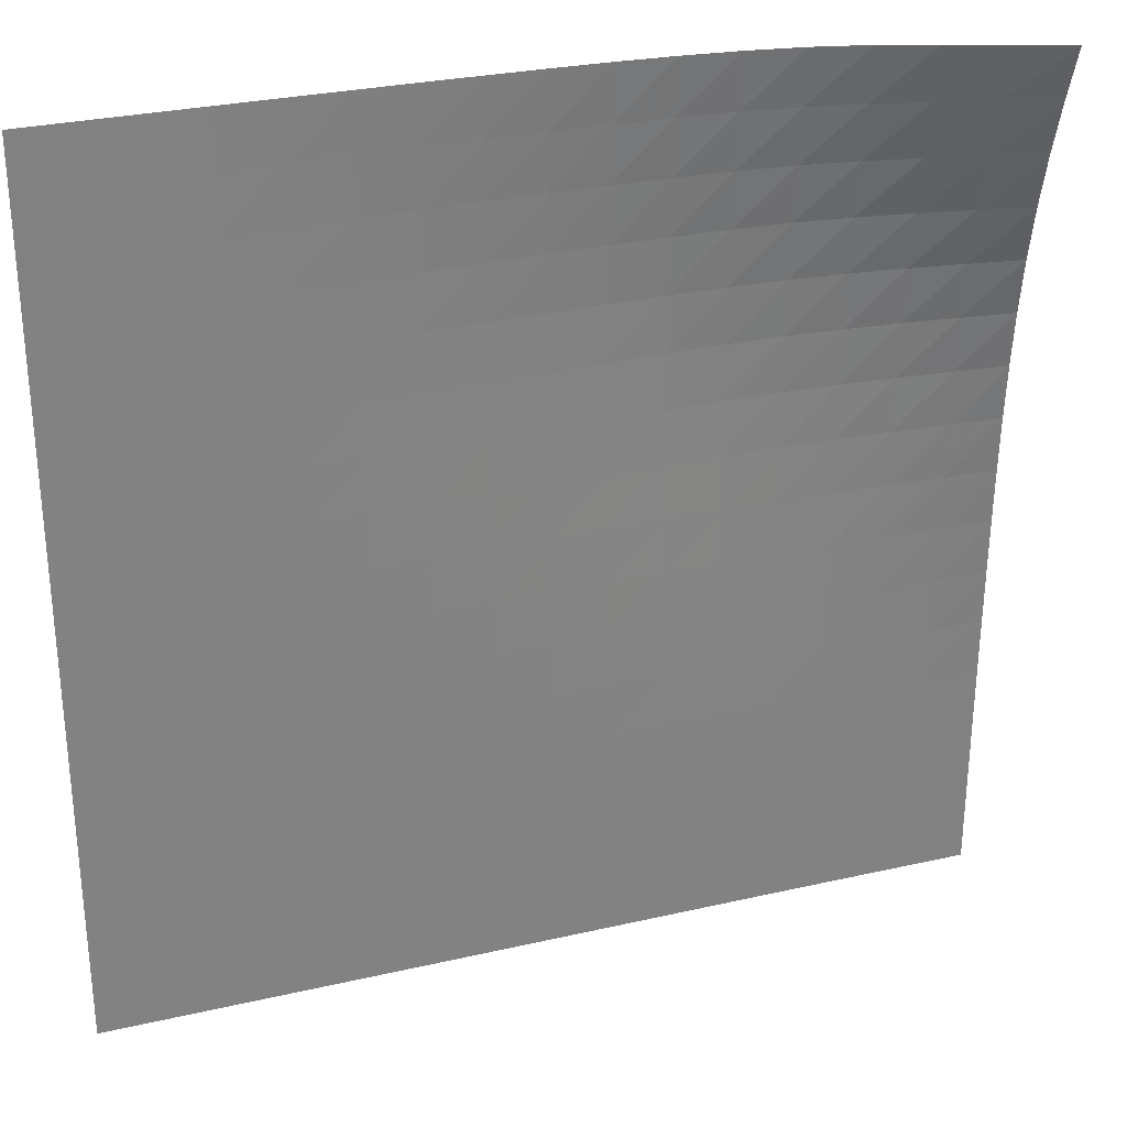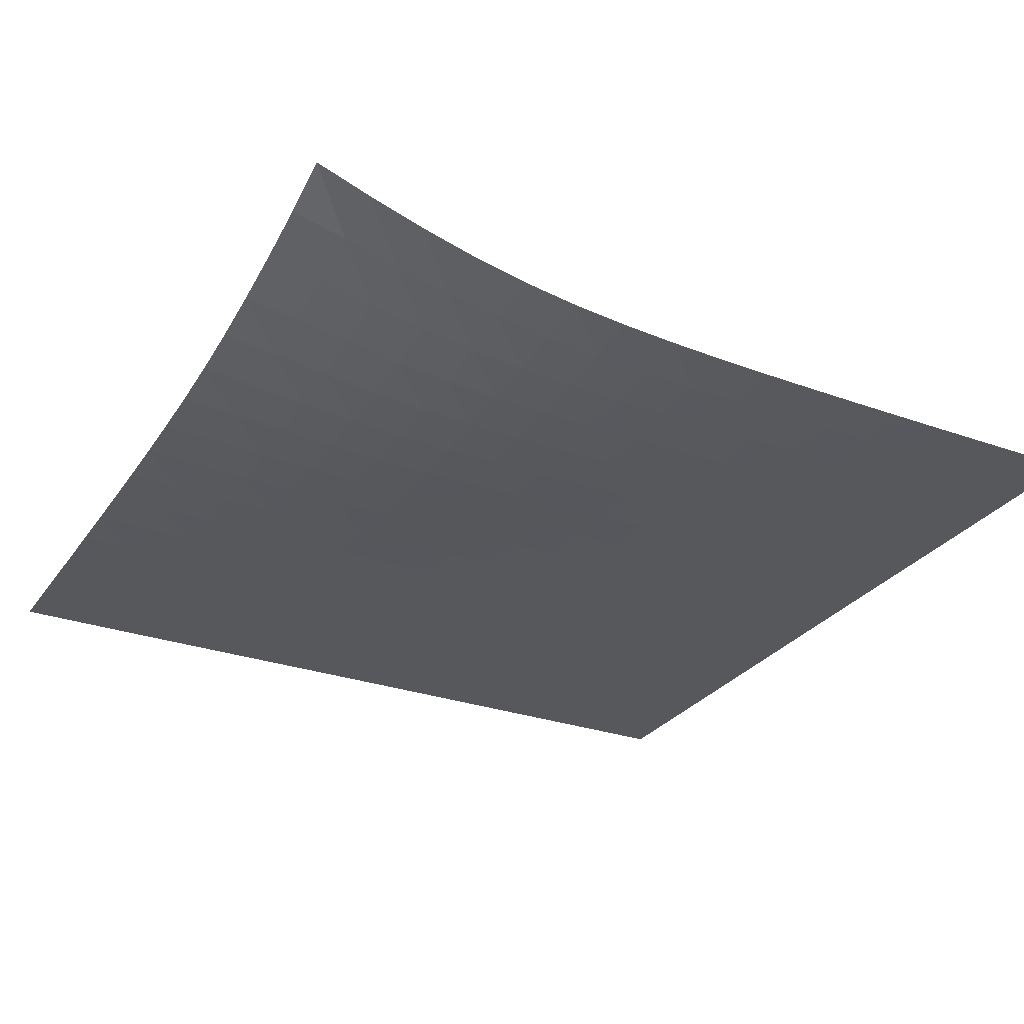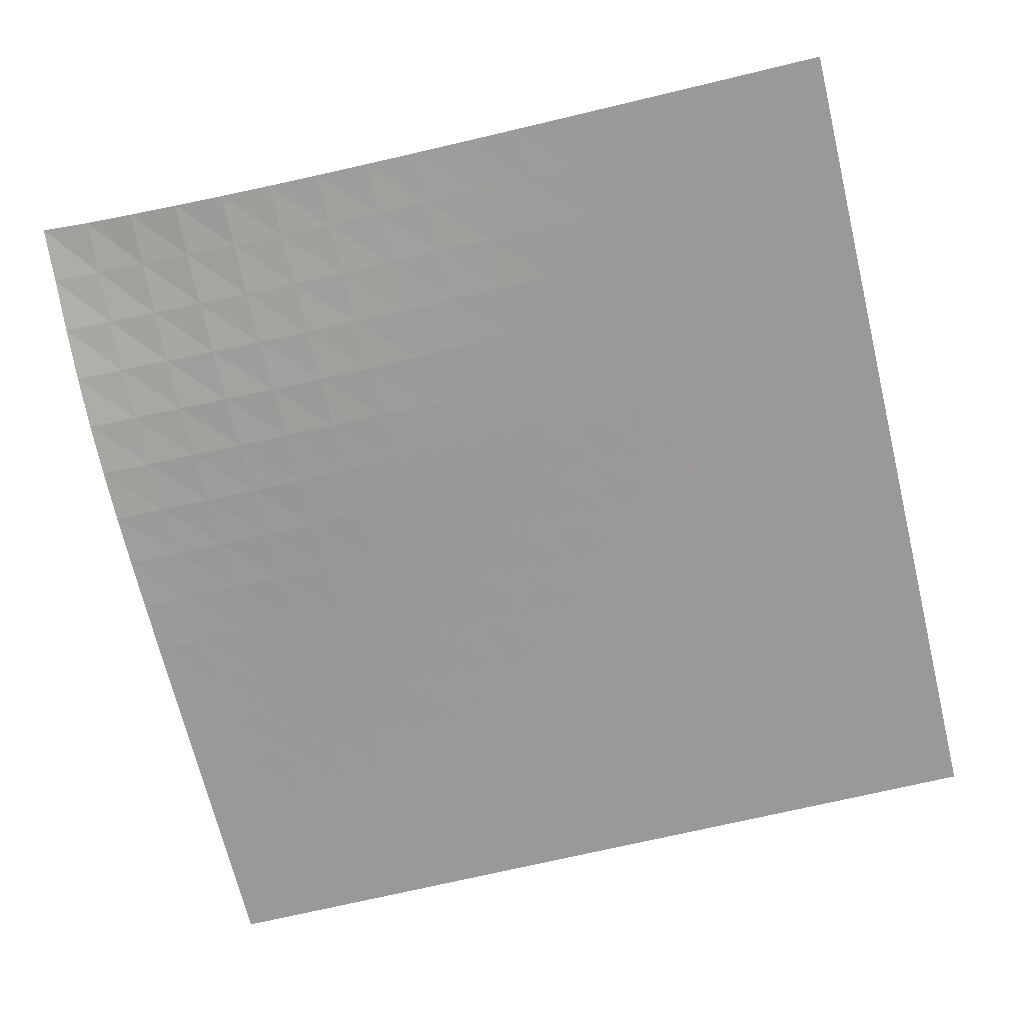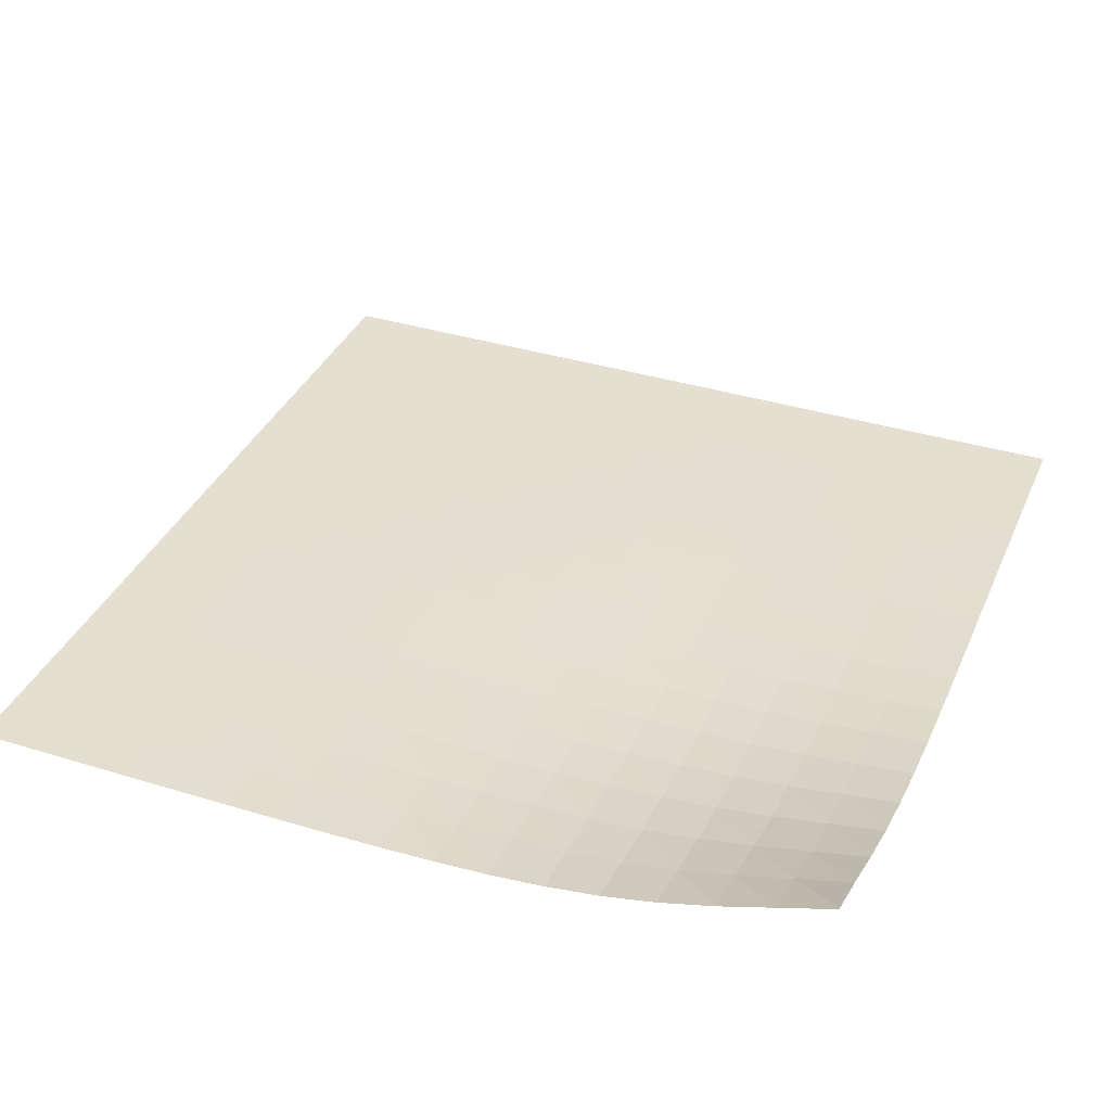
<metadata>
{"format":"obj","ext":"obj","renderer":"f3d","projection":"perspective","resolution":1024,"background":"white","views":[{"elev":29.4,"azim":161.2,"up":"+Z"},{"elev":-28.4,"azim":-28.1,"up":"+Y"},{"elev":-69.0,"azim":13.6,"up":"+Y"},{"elev":36.7,"azim":-68.1,"up":"+Y"}]}
</metadata>
<code>
v -6.496 -0.004547 6.496
v 6.49 -1.302 6.506
v -6.506 -1.302 -6.49
v 6.493 -1.307 -6.493
v -6.507 -1.302 -5.677
v -6.507 -1.301 -4.865
v -6.508 -1.299 -4.052
v -6.509 -1.295 -3.239
v -6.511 -1.289 -2.426
v -6.513 -1.28 -1.612
v -6.515 -1.267 -0.7985
v -6.518 -1.246 0.01567
v -6.521 -1.213 0.8301
v -6.524 -1.161 1.645
v -6.525 -1.079 2.458
v -6.524 -0.955 3.268
v -6.518 -0.7809 4.074
v -6.506 -0.5563 4.873
v -6.494 -0.2911 5.674
v -5.674 -0.2911 6.494
v -4.873 -0.5563 6.506
v -4.074 -0.7809 6.518
v -3.268 -0.955 6.524
v -2.458 -1.079 6.525
v -1.645 -1.161 6.524
v -0.8301 -1.213 6.521
v -0.01567 -1.246 6.518
v 0.7985 -1.267 6.515
v 1.612 -1.28 6.513
v 2.426 -1.289 6.511
v 3.239 -1.295 6.509
v 4.052 -1.299 6.508
v 4.865 -1.301 6.507
v 5.677 -1.302 6.507
v 6.489 -1.305 5.694
v 6.489 -1.307 4.881
v 6.488 -1.308 4.069
v 6.488 -1.308 3.257
v 6.488 -1.307 2.445
v 6.488 -1.306 1.633
v 6.488 -1.305 0.821
v 6.489 -1.305 0.008751
v 6.49 -1.304 -0.8037
v 6.491 -1.305 -1.616
v 6.491 -1.305 -2.429
v 6.492 -1.306 -3.242
v 6.492 -1.306 -4.055
v 6.493 -1.306 -4.867
v 6.493 -1.307 -5.68
v 5.68 -1.307 -6.493
v 4.867 -1.306 -6.493
v 4.055 -1.306 -6.492
v 3.242 -1.306 -6.492
v 2.429 -1.305 -6.491
v 1.616 -1.305 -6.491
v 0.8037 -1.304 -6.49
v -0.008751 -1.305 -6.489
v -0.821 -1.305 -6.488
v -1.633 -1.306 -6.488
v -2.445 -1.307 -6.488
v -3.257 -1.308 -6.488
v -4.069 -1.308 -6.488
v -4.881 -1.307 -6.489
v -5.694 -1.305 -6.489
v -5.695 -0.5011 5.695
v -5.707 -0.7196 4.894
v -5.715 -0.9101 4.089
v -5.718 -1.057 3.28
v -5.717 -1.159 2.466
v -5.713 -1.223 1.65
v -5.71 -1.26 0.8345
v -5.706 -1.28 0.01904
v -5.703 -1.291 -0.7959
v -5.701 -1.297 -1.61
v -5.699 -1.3 -2.424
v -5.697 -1.302 -3.238
v -5.696 -1.304 -4.051
v -5.695 -1.304 -4.864
v -5.694 -1.305 -5.677
v -4.894 -0.7196 5.707
v -4.905 -0.8918 4.905
v -4.91 -1.045 4.098
v -4.91 -1.162 3.286
v -4.907 -1.241 2.471
v -4.903 -1.285 1.654
v -4.899 -1.306 0.8374
v -4.895 -1.314 0.02137
v -4.891 -1.315 -0.794
v -4.889 -1.313 -1.609
v -4.886 -1.311 -2.423
v -4.885 -1.31 -3.237
v -4.883 -1.308 -4.05
v -4.883 -1.308 -4.863
v -4.882 -1.307 -5.676
v -4.089 -0.9101 5.715
v -4.098 -1.045 4.91
v -4.101 -1.164 4.101
v -4.1 -1.253 3.288
v -4.096 -1.308 2.472
v -4.091 -1.335 1.655
v -4.087 -1.342 0.8385
v -4.082 -1.339 0.0224
v -4.079 -1.332 -0.793
v -4.076 -1.325 -1.608
v -4.074 -1.319 -2.422
v -4.072 -1.314 -3.236
v -4.071 -1.311 -4.049
v -4.07 -1.309 -4.862
v -4.07 -1.308 -5.675
v -3.28 -1.057 5.718
v -3.286 -1.162 4.91
v -3.288 -1.253 4.1
v -3.286 -1.317 3.286
v -3.283 -1.353 2.471
v -3.278 -1.366 1.654
v -3.274 -1.363 0.838
v -3.27 -1.352 0.02232
v -3.267 -1.34 -0.7928
v -3.264 -1.33 -1.607
v -3.262 -1.322 -2.422
v -3.26 -1.316 -3.236
v -3.259 -1.312 -4.049
v -3.258 -1.31 -4.862
v -3.257 -1.308 -5.675
v -2.466 -1.159 5.717
v -2.471 -1.241 4.907
v -2.472 -1.308 4.096
v -2.471 -1.353 3.283
v -2.467 -1.375 2.467
v -2.464 -1.377 1.652
v -2.46 -1.368 0.8365
v -2.457 -1.354 0.02142
v -2.454 -1.34 -0.7933
v -2.451 -1.329 -1.608
v -2.449 -1.32 -2.422
v -2.448 -1.315 -3.236
v -2.446 -1.311 -4.049
v -2.446 -1.309 -4.862
v -2.445 -1.308 -5.675
v -1.65 -1.223 5.713
v -1.654 -1.285 4.903
v -1.655 -1.335 4.091
v -1.654 -1.366 3.278
v -1.652 -1.377 2.464
v -1.649 -1.374 1.649
v -1.646 -1.362 0.8345
v -1.643 -1.347 0.01997
v -1.641 -1.334 -0.7944
v -1.639 -1.324 -1.609
v -1.637 -1.316 -2.422
v -1.635 -1.312 -3.236
v -1.634 -1.309 -4.049
v -1.633 -1.307 -4.862
v -1.633 -1.306 -5.675
v -0.8345 -1.26 5.71
v -0.8374 -1.306 4.899
v -0.8385 -1.342 4.087
v -0.838 -1.363 3.274
v -0.8365 -1.368 2.46
v -0.8345 -1.362 1.646
v -0.8322 -1.35 0.8322
v -0.8299 -1.337 0.01821
v -0.8276 -1.325 -0.7957
v -0.8257 -1.317 -1.61
v -0.824 -1.312 -2.423
v -0.8226 -1.308 -3.237
v -0.8216 -1.307 -4.05
v -0.821 -1.306 -4.863
v -0.8208 -1.305 -5.676
v -0.01904 -1.28 5.706
v -0.02137 -1.314 4.895
v -0.0224 -1.339 4.082
v -0.02232 -1.352 3.27
v -0.02142 -1.354 2.457
v -0.01997 -1.347 1.643
v -0.01821 -1.337 0.8299
v -0.0163 -1.326 0.0163
v -0.01442 -1.317 -0.7973
v -0.01269 -1.311 -1.611
v -0.01118 -1.308 -2.424
v -0.009963 -1.306 -3.238
v -0.009072 -1.305 -4.051
v -0.008546 -1.305 -4.864
v -0.008431 -1.305 -5.676
v 0.7959 -1.291 5.703
v 0.794 -1.315 4.891
v 0.793 -1.332 4.079
v 0.7928 -1.34 3.267
v 0.7933 -1.34 2.454
v 0.7944 -1.334 1.641
v 0.7957 -1.325 0.8276
v 0.7973 -1.317 0.01442
v 0.7989 -1.311 -0.7989
v 0.8004 -1.307 -1.612
v 0.8017 -1.305 -2.425
v 0.8028 -1.304 -3.239
v 0.8036 -1.304 -4.052
v 0.804 -1.304 -4.864
v 0.8041 -1.304 -5.677
v 1.61 -1.297 5.701
v 1.609 -1.313 4.889
v 1.608 -1.325 4.076
v 1.607 -1.33 3.264
v 1.608 -1.329 2.451
v 1.609 -1.324 1.639
v 1.61 -1.317 0.8257
v 1.611 -1.311 0.01269
v 1.612 -1.307 -0.8004
v 1.613 -1.305 -1.613
v 1.615 -1.304 -2.427
v 1.616 -1.304 -3.24
v 1.616 -1.304 -4.052
v 1.617 -1.304 -4.865
v 1.617 -1.305 -5.678
v 2.424 -1.3 5.699
v 2.423 -1.311 4.886
v 2.422 -1.319 4.074
v 2.422 -1.322 3.262
v 2.422 -1.32 2.449
v 2.422 -1.316 1.637
v 2.423 -1.312 0.824
v 2.424 -1.308 0.01118
v 2.425 -1.305 -0.8017
v 2.427 -1.304 -1.615
v 2.428 -1.304 -2.428
v 2.428 -1.304 -3.24
v 2.429 -1.304 -4.053
v 2.429 -1.305 -4.866
v 2.429 -1.305 -5.679
v 3.238 -1.302 5.697
v 3.237 -1.31 4.885
v 3.236 -1.314 4.072
v 3.236 -1.316 3.26
v 3.236 -1.315 2.448
v 3.236 -1.312 1.635
v 3.237 -1.308 0.8226
v 3.238 -1.306 0.009963
v 3.239 -1.304 -0.8028
v 3.24 -1.304 -1.616
v 3.24 -1.304 -2.428
v 3.241 -1.304 -3.241
v 3.242 -1.305 -4.054
v 3.242 -1.305 -4.867
v 3.242 -1.306 -5.679
v 4.051 -1.304 5.696
v 4.05 -1.308 4.883
v 4.049 -1.311 4.071
v 4.049 -1.312 3.259
v 4.049 -1.311 2.446
v 4.049 -1.309 1.634
v 4.05 -1.307 0.8216
v 4.051 -1.305 0.009072
v 4.052 -1.304 -0.8036
v 4.052 -1.304 -1.616
v 4.053 -1.304 -2.429
v 4.054 -1.305 -3.242
v 4.054 -1.305 -4.054
v 4.055 -1.306 -4.867
v 4.055 -1.306 -5.68
v 4.864 -1.304 5.695
v 4.863 -1.308 4.883
v 4.862 -1.309 4.07
v 4.862 -1.31 3.258
v 4.862 -1.309 2.446
v 4.862 -1.307 1.633
v 4.863 -1.306 0.821
v 4.864 -1.305 0.008546
v 4.864 -1.304 -0.804
v 4.865 -1.304 -1.617
v 4.866 -1.305 -2.429
v 4.867 -1.305 -3.242
v 4.867 -1.306 -4.055
v 4.867 -1.306 -4.867
v 4.867 -1.306 -5.68
v 5.677 -1.305 5.694
v 5.676 -1.307 4.882
v 5.675 -1.308 4.07
v 5.675 -1.308 3.257
v 5.675 -1.308 2.445
v 5.675 -1.306 1.633
v 5.676 -1.305 0.8208
v 5.676 -1.305 0.008431
v 5.677 -1.304 -0.8041
v 5.678 -1.305 -1.617
v 5.679 -1.305 -2.429
v 5.679 -1.306 -3.242
v 5.68 -1.306 -4.055
v 5.68 -1.306 -4.867
v 5.68 -1.306 -5.68
f 289 49 4
f 289 4 50
f 5 79 64
f 5 64 3
f 79 94 63
f 79 63 64
f 94 109 62
f 94 62 63
f 109 124 61
f 109 61 62
f 124 139 60
f 124 60 61
f 139 154 59
f 139 59 60
f 154 169 58
f 154 58 59
f 169 184 57
f 169 57 58
f 184 199 56
f 184 56 57
f 199 214 55
f 199 55 56
f 214 229 54
f 214 54 55
f 229 244 53
f 229 53 54
f 244 259 52
f 244 52 53
f 259 274 51
f 259 51 52
f 274 289 50
f 274 50 51
f 1 20 65
f 1 65 19
f 19 65 66
f 19 66 18
f 18 66 67
f 18 67 17
f 17 67 68
f 17 68 16
f 16 68 69
f 16 69 15
f 15 69 70
f 15 70 14
f 14 70 71
f 14 71 13
f 13 71 72
f 13 72 12
f 12 72 73
f 12 73 11
f 11 73 74
f 11 74 10
f 10 74 75
f 10 75 9
f 9 75 76
f 9 76 8
f 8 76 77
f 8 77 7
f 7 77 78
f 7 78 6
f 6 78 79
f 6 79 5
f 20 21 80
f 20 80 65
f 65 80 81
f 65 81 66
f 66 81 82
f 66 82 67
f 67 82 83
f 67 83 68
f 68 83 84
f 68 84 69
f 69 84 85
f 69 85 70
f 70 85 86
f 70 86 71
f 71 86 87
f 71 87 72
f 72 87 88
f 72 88 73
f 73 88 89
f 73 89 74
f 74 89 90
f 74 90 75
f 75 90 91
f 75 91 76
f 76 91 92
f 76 92 77
f 77 92 93
f 77 93 78
f 78 93 94
f 78 94 79
f 21 22 95
f 21 95 80
f 80 95 96
f 80 96 81
f 81 96 97
f 81 97 82
f 82 97 98
f 82 98 83
f 83 98 99
f 83 99 84
f 84 99 100
f 84 100 85
f 85 100 101
f 85 101 86
f 86 101 102
f 86 102 87
f 87 102 103
f 87 103 88
f 88 103 104
f 88 104 89
f 89 104 105
f 89 105 90
f 90 105 106
f 90 106 91
f 91 106 107
f 91 107 92
f 92 107 108
f 92 108 93
f 93 108 109
f 93 109 94
f 22 23 110
f 22 110 95
f 95 110 111
f 95 111 96
f 96 111 112
f 96 112 97
f 97 112 113
f 97 113 98
f 98 113 114
f 98 114 99
f 99 114 115
f 99 115 100
f 100 115 116
f 100 116 101
f 101 116 117
f 101 117 102
f 102 117 118
f 102 118 103
f 103 118 119
f 103 119 104
f 104 119 120
f 104 120 105
f 105 120 121
f 105 121 106
f 106 121 122
f 106 122 107
f 107 122 123
f 107 123 108
f 108 123 124
f 108 124 109
f 23 24 125
f 23 125 110
f 110 125 126
f 110 126 111
f 111 126 127
f 111 127 112
f 112 127 128
f 112 128 113
f 113 128 129
f 113 129 114
f 114 129 130
f 114 130 115
f 115 130 131
f 115 131 116
f 116 131 132
f 116 132 117
f 117 132 133
f 117 133 118
f 118 133 134
f 118 134 119
f 119 134 135
f 119 135 120
f 120 135 136
f 120 136 121
f 121 136 137
f 121 137 122
f 122 137 138
f 122 138 123
f 123 138 139
f 123 139 124
f 24 25 140
f 24 140 125
f 125 140 141
f 125 141 126
f 126 141 142
f 126 142 127
f 127 142 143
f 127 143 128
f 128 143 144
f 128 144 129
f 129 144 145
f 129 145 130
f 130 145 146
f 130 146 131
f 131 146 147
f 131 147 132
f 132 147 148
f 132 148 133
f 133 148 149
f 133 149 134
f 134 149 150
f 134 150 135
f 135 150 151
f 135 151 136
f 136 151 152
f 136 152 137
f 137 152 153
f 137 153 138
f 138 153 154
f 138 154 139
f 25 26 155
f 25 155 140
f 140 155 156
f 140 156 141
f 141 156 157
f 141 157 142
f 142 157 158
f 142 158 143
f 143 158 159
f 143 159 144
f 144 159 160
f 144 160 145
f 145 160 161
f 145 161 146
f 146 161 162
f 146 162 147
f 147 162 163
f 147 163 148
f 148 163 164
f 148 164 149
f 149 164 165
f 149 165 150
f 150 165 166
f 150 166 151
f 151 166 167
f 151 167 152
f 152 167 168
f 152 168 153
f 153 168 169
f 153 169 154
f 26 27 170
f 26 170 155
f 155 170 171
f 155 171 156
f 156 171 172
f 156 172 157
f 157 172 173
f 157 173 158
f 158 173 174
f 158 174 159
f 159 174 175
f 159 175 160
f 160 175 176
f 160 176 161
f 161 176 177
f 161 177 162
f 162 177 178
f 162 178 163
f 163 178 179
f 163 179 164
f 164 179 180
f 164 180 165
f 165 180 181
f 165 181 166
f 166 181 182
f 166 182 167
f 167 182 183
f 167 183 168
f 168 183 184
f 168 184 169
f 27 28 185
f 27 185 170
f 170 185 186
f 170 186 171
f 171 186 187
f 171 187 172
f 172 187 188
f 172 188 173
f 173 188 189
f 173 189 174
f 174 189 190
f 174 190 175
f 175 190 191
f 175 191 176
f 176 191 192
f 176 192 177
f 177 192 193
f 177 193 178
f 178 193 194
f 178 194 179
f 179 194 195
f 179 195 180
f 180 195 196
f 180 196 181
f 181 196 197
f 181 197 182
f 182 197 198
f 182 198 183
f 183 198 199
f 183 199 184
f 28 29 200
f 28 200 185
f 185 200 201
f 185 201 186
f 186 201 202
f 186 202 187
f 187 202 203
f 187 203 188
f 188 203 204
f 188 204 189
f 189 204 205
f 189 205 190
f 190 205 206
f 190 206 191
f 191 206 207
f 191 207 192
f 192 207 208
f 192 208 193
f 193 208 209
f 193 209 194
f 194 209 210
f 194 210 195
f 195 210 211
f 195 211 196
f 196 211 212
f 196 212 197
f 197 212 213
f 197 213 198
f 198 213 214
f 198 214 199
f 29 30 215
f 29 215 200
f 200 215 216
f 200 216 201
f 201 216 217
f 201 217 202
f 202 217 218
f 202 218 203
f 203 218 219
f 203 219 204
f 204 219 220
f 204 220 205
f 205 220 221
f 205 221 206
f 206 221 222
f 206 222 207
f 207 222 223
f 207 223 208
f 208 223 224
f 208 224 209
f 209 224 225
f 209 225 210
f 210 225 226
f 210 226 211
f 211 226 227
f 211 227 212
f 212 227 228
f 212 228 213
f 213 228 229
f 213 229 214
f 30 31 230
f 30 230 215
f 215 230 231
f 215 231 216
f 216 231 232
f 216 232 217
f 217 232 233
f 217 233 218
f 218 233 234
f 218 234 219
f 219 234 235
f 219 235 220
f 220 235 236
f 220 236 221
f 221 236 237
f 221 237 222
f 222 237 238
f 222 238 223
f 223 238 239
f 223 239 224
f 224 239 240
f 224 240 225
f 225 240 241
f 225 241 226
f 226 241 242
f 226 242 227
f 227 242 243
f 227 243 228
f 228 243 244
f 228 244 229
f 31 32 245
f 31 245 230
f 230 245 246
f 230 246 231
f 231 246 247
f 231 247 232
f 232 247 248
f 232 248 233
f 233 248 249
f 233 249 234
f 234 249 250
f 234 250 235
f 235 250 251
f 235 251 236
f 236 251 252
f 236 252 237
f 237 252 253
f 237 253 238
f 238 253 254
f 238 254 239
f 239 254 255
f 239 255 240
f 240 255 256
f 240 256 241
f 241 256 257
f 241 257 242
f 242 257 258
f 242 258 243
f 243 258 259
f 243 259 244
f 32 33 260
f 32 260 245
f 245 260 261
f 245 261 246
f 246 261 262
f 246 262 247
f 247 262 263
f 247 263 248
f 248 263 264
f 248 264 249
f 249 264 265
f 249 265 250
f 250 265 266
f 250 266 251
f 251 266 267
f 251 267 252
f 252 267 268
f 252 268 253
f 253 268 269
f 253 269 254
f 254 269 270
f 254 270 255
f 255 270 271
f 255 271 256
f 256 271 272
f 256 272 257
f 257 272 273
f 257 273 258
f 258 273 274
f 258 274 259
f 33 34 275
f 33 275 260
f 260 275 276
f 260 276 261
f 261 276 277
f 261 277 262
f 262 277 278
f 262 278 263
f 263 278 279
f 263 279 264
f 264 279 280
f 264 280 265
f 265 280 281
f 265 281 266
f 266 281 282
f 266 282 267
f 267 282 283
f 267 283 268
f 268 283 284
f 268 284 269
f 269 284 285
f 269 285 270
f 270 285 286
f 270 286 271
f 271 286 287
f 271 287 272
f 272 287 288
f 272 288 273
f 273 288 289
f 273 289 274
f 34 2 35
f 34 35 275
f 275 35 36
f 275 36 276
f 276 36 37
f 276 37 277
f 277 37 38
f 277 38 278
f 278 38 39
f 278 39 279
f 279 39 40
f 279 40 280
f 280 40 41
f 280 41 281
f 281 41 42
f 281 42 282
f 282 42 43
f 282 43 283
f 283 43 44
f 283 44 284
f 284 44 45
f 284 45 285
f 285 45 46
f 285 46 286
f 286 46 47
f 286 47 287
f 287 47 48
f 287 48 288
f 288 48 49
f 288 49 289

</code>
